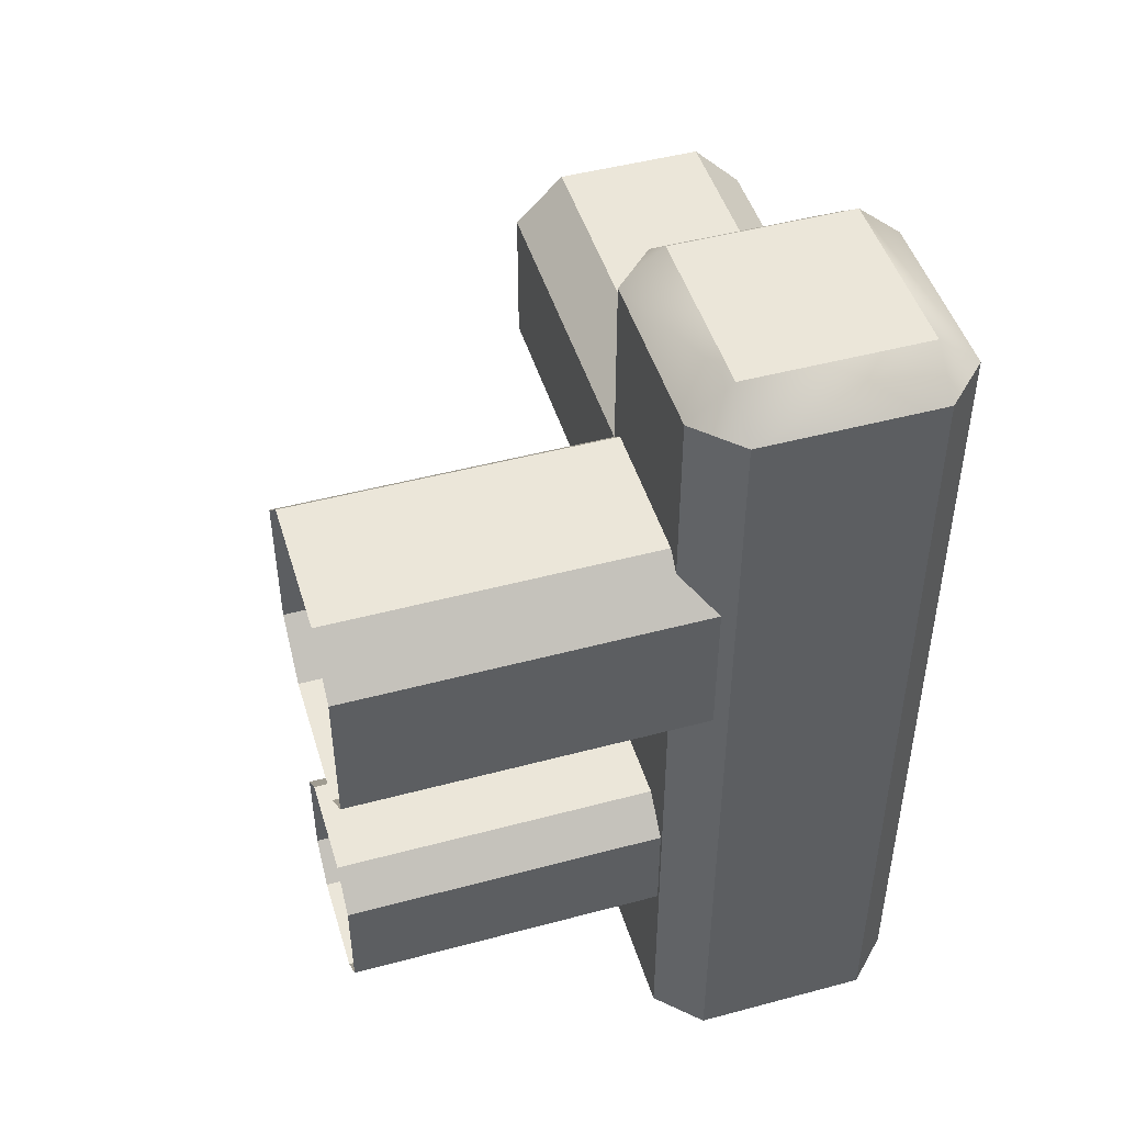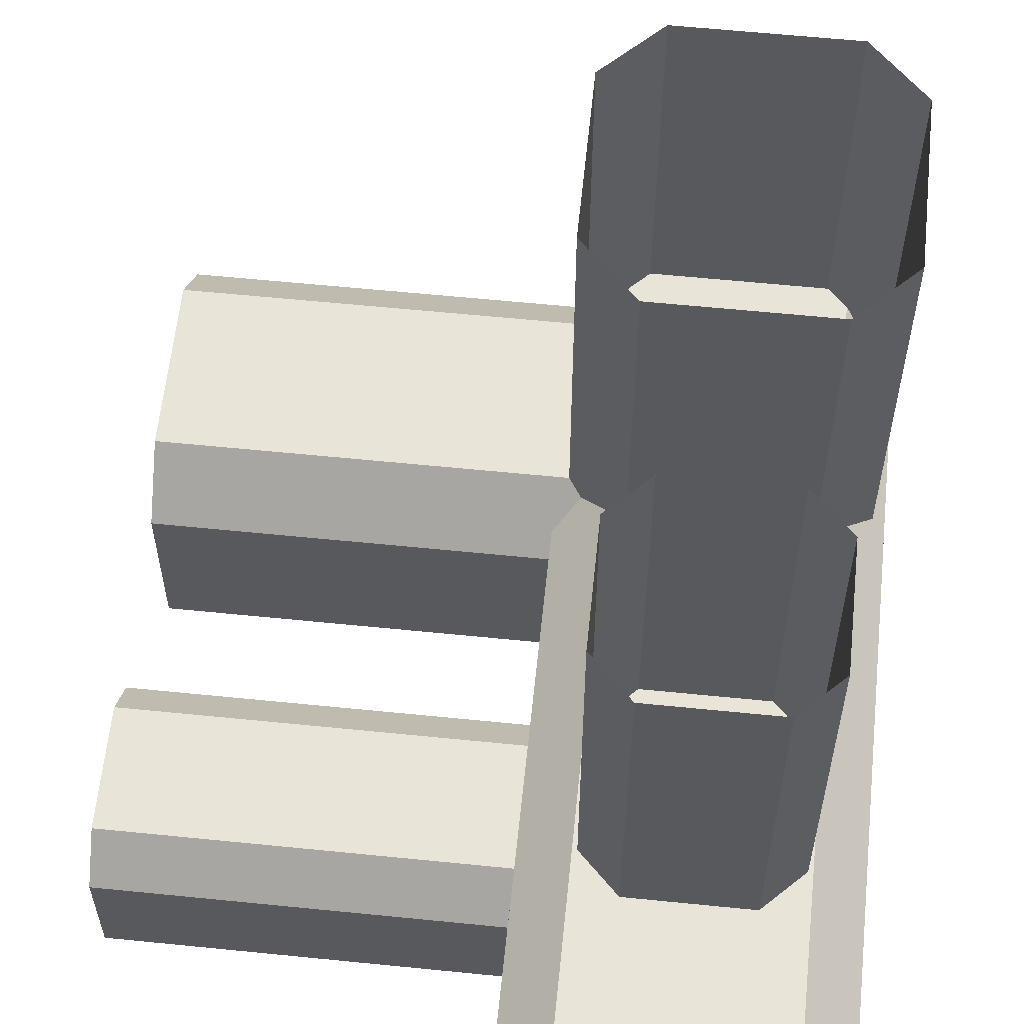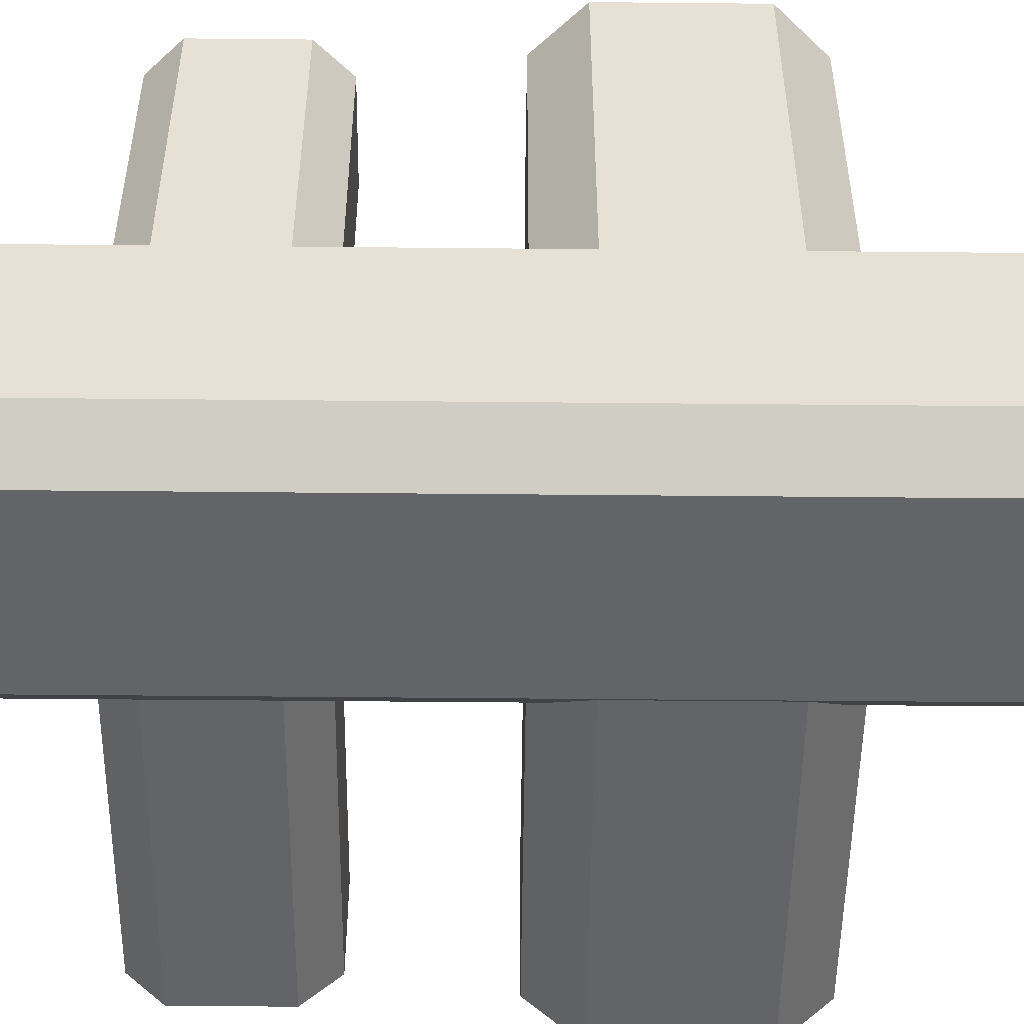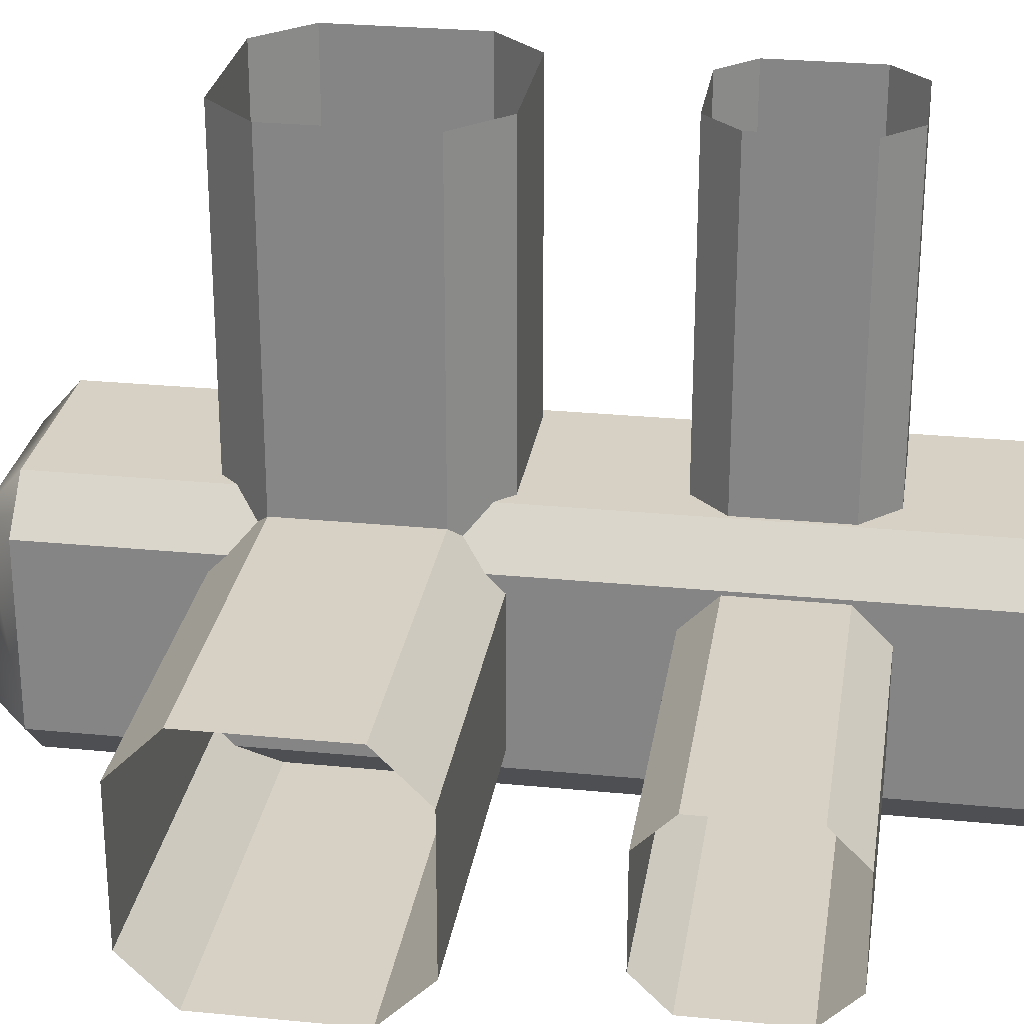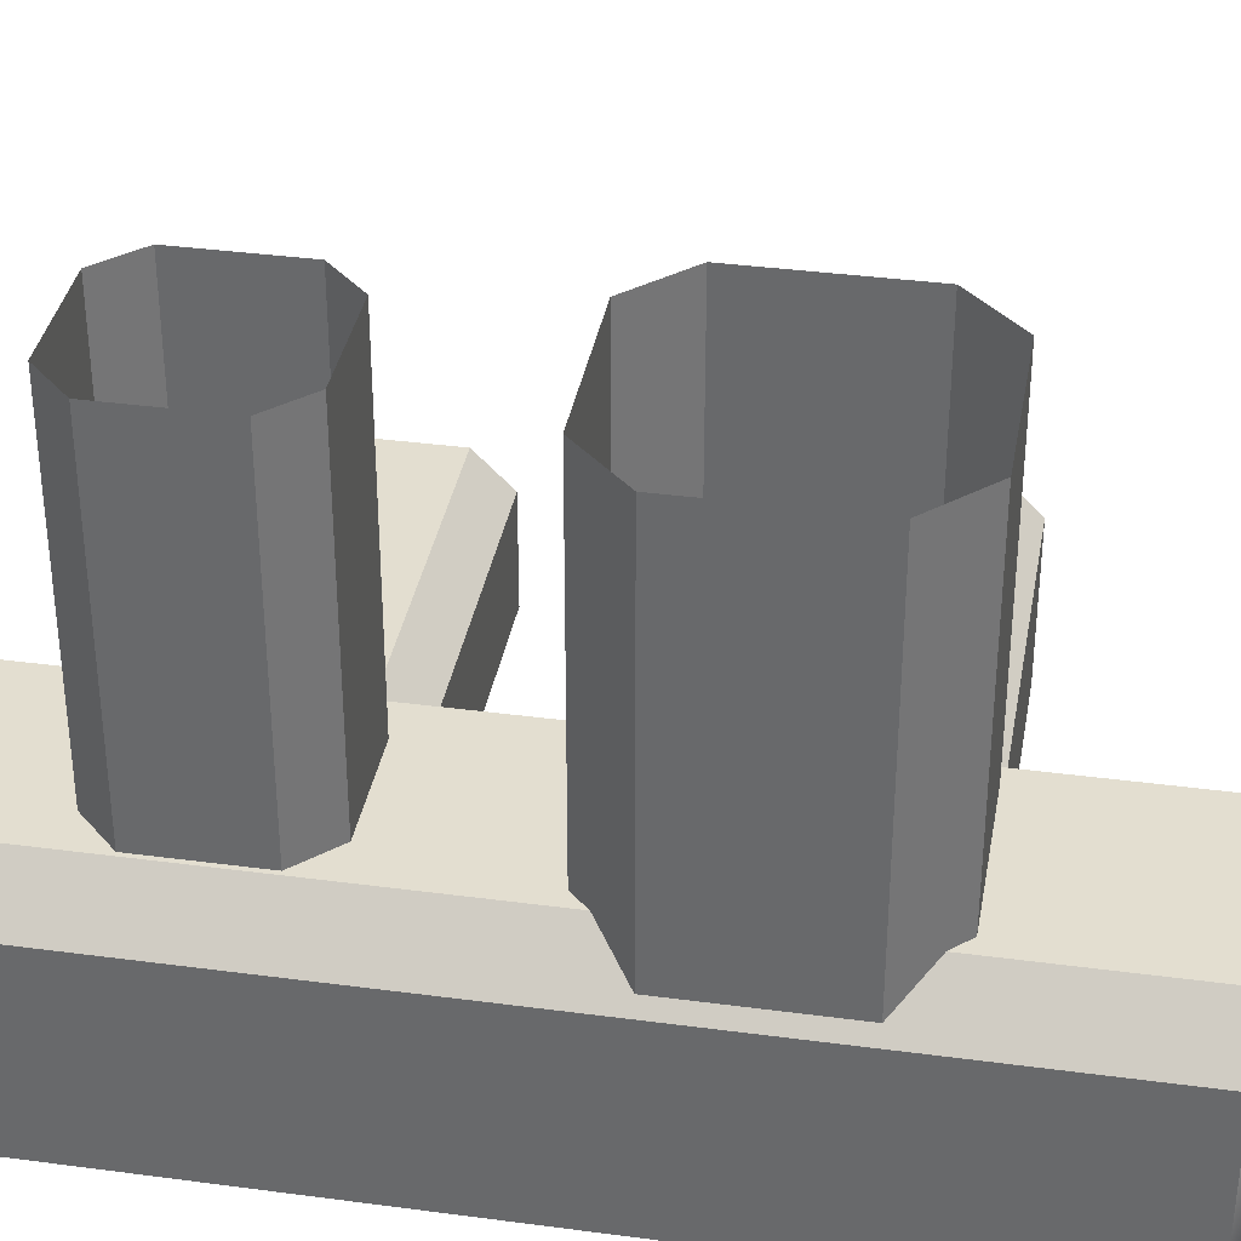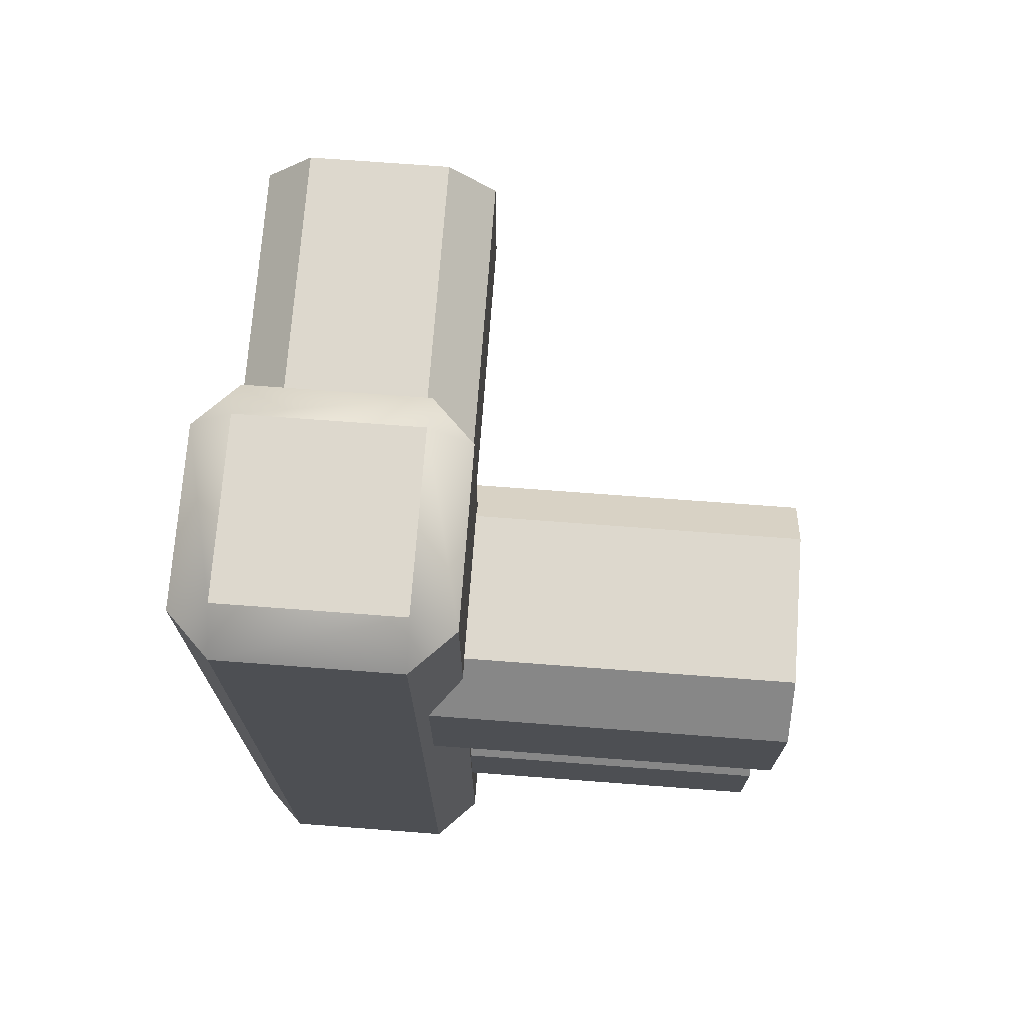
<metadata>
{"format":"obj","ext":"obj","renderer":"f3d","projection":"perspective","resolution":1024,"background":"white","views":[{"elev":47.4,"azim":73.2,"up":"+Y"},{"elev":60.3,"azim":5.9,"up":"+Z"},{"elev":-51.2,"azim":89.4,"up":"+Z"},{"elev":26.9,"azim":-81.3,"up":"+Z"},{"elev":35.9,"azim":100.0,"up":"+Z"},{"elev":72.1,"azim":-175.7,"up":"+Y"}]}
</metadata>
<code>
o Fence_Corner_Cube.580
v -1 0.4493 0.2674
v -1 0.5561 0.1607
v -1 0.5561 -0.1607
v -1 0.4493 -0.2674
v -1 0.0212 0.1607
v -1 0.1279 0.2674
v -1 0.1279 -0.2674
v -1 0.0212 -0.1607
v -0.1966 -1 0.2906
v -0.2906 -1 0.1966
v -0.1966 0.9189 0.2906
v -0.1966 1 0.1966
v -0.2906 0.9189 0.1966
v -0.2906 -1 -0.1966
v -0.1966 -1 -0.2906
v -0.1966 1 -0.1966
v -0.1966 0.9189 -0.2906
v -0.2906 0.9189 -0.1966
v 0.2906 -1 0.1966
v 0.1966 -1 0.2906
v 0.1966 1 0.1966
v 0.1966 0.9189 0.2906
v 0.2906 0.9189 0.1966
v 0.1966 -1 -0.2906
v 0.2906 -1 -0.1966
v 0.1966 1 -0.1966
v 0.2906 0.9189 -0.1966
v 0.1966 0.9189 -0.2906
v 0 0.4493 0.2674
v 0 0.5561 0.1607
v 0 0.4493 -0.2674
v 0 0.5561 -0.1607
v -0 0.0212 -0.1607
v 0 0.1279 -0.2674
v 0 0.1279 0.2674
v 0 0.0212 0.1607
v -1 -0.3562 0.1878
v -1 -0.2812 0.1129
v -1 -0.2812 -0.1129
v -1 -0.3562 -0.1878
v -1 -0.6569 0.1129
v -1 -0.5819 0.1878
v -1 -0.5819 -0.1878
v -1 -0.6569 -0.1129
v 0 -0.3562 0.1878
v 0 -0.2812 0.1129
v 0 -0.3562 -0.1878
v 0 -0.2812 -0.1129
v -0 -0.6569 -0.1129
v 0 -0.5819 -0.1878
v 0 -0.5819 0.1878
v 0 -0.6569 0.1129
v -0.1607 0.5561 1
v -0.2674 0.4493 1
v 0.2674 0.4493 1
v 0.1607 0.5561 1
v -0.2674 0.1279 1
v -0.1607 0.0212 1
v 0.1607 0.0212 1
v 0.2674 0.1279 1
v -0.1966 -1 0.2906
v -0.1966 0.9189 0.2906
v 0.1966 -1 0.2906
v 0.1966 0.9189 0.2906
v -0.2674 0.4493 0
v -0.1607 0.5561 -0
v 0.2674 0.4493 0
v 0.1607 0.5561 0
v 0.1607 0.0212 -0
v 0.2674 0.1279 0
v -0.2674 0.1279 -0
v -0.1607 0.0212 -0
v -0.1129 -0.2812 1
v -0.1878 -0.3562 1
v 0.1878 -0.3562 1
v 0.1129 -0.2812 1
v -0.1878 -0.5819 1
v -0.1129 -0.6569 1
v 0.1129 -0.6569 1
v 0.1878 -0.5819 1
v -0.1878 -0.3562 0
v -0.1129 -0.2812 -0
v 0.1878 -0.3562 0
v 0.1129 -0.2812 0
v 0.1129 -0.6569 -0
v 0.1878 -0.5819 0
v -0.1878 -0.5819 -0
v -0.1129 -0.6569 -0
f 20 22 11 9
f 26 16 12 21
f 10 13 18 14
f 15 17 28 24
f 31 4 3 32
f 33 8 7 34
f 35 6 5 36
f 11 12 13
f 16 17 18
f 21 22 23
f 26 27 28
f 9 11 13 10
f 12 16 18 13
f 17 15 14 18
f 16 26 28 17
f 27 25 24 28
f 26 21 23 27
f 22 20 19 23
f 21 12 11 22
f 14 15 24 25 19 20 9 10
f 1 29 30 2
f 4 31 34 7
f 2 30 32 3
f 8 33 36 5
f 6 35 29 1
f 47 40 39 48
f 49 44 43 50
f 51 42 41 52
f 37 45 46 38
f 40 47 50 43
f 38 46 48 39
f 44 49 52 41
f 42 51 45 37
f 63 64 62 61
f 71 57 54 65
f 69 59 58 72
f 66 53 56 68
f 67 55 60 70
f 65 54 53 66
f 57 71 72 58
f 59 69 70 60
f 55 67 68 56
f 87 77 74 81
f 85 79 78 88
f 82 73 76 84
f 83 75 80 86
f 81 74 73 82
f 77 87 88 78
f 79 85 86 80
f 75 83 84 76
f 27 23 19 25

</code>
